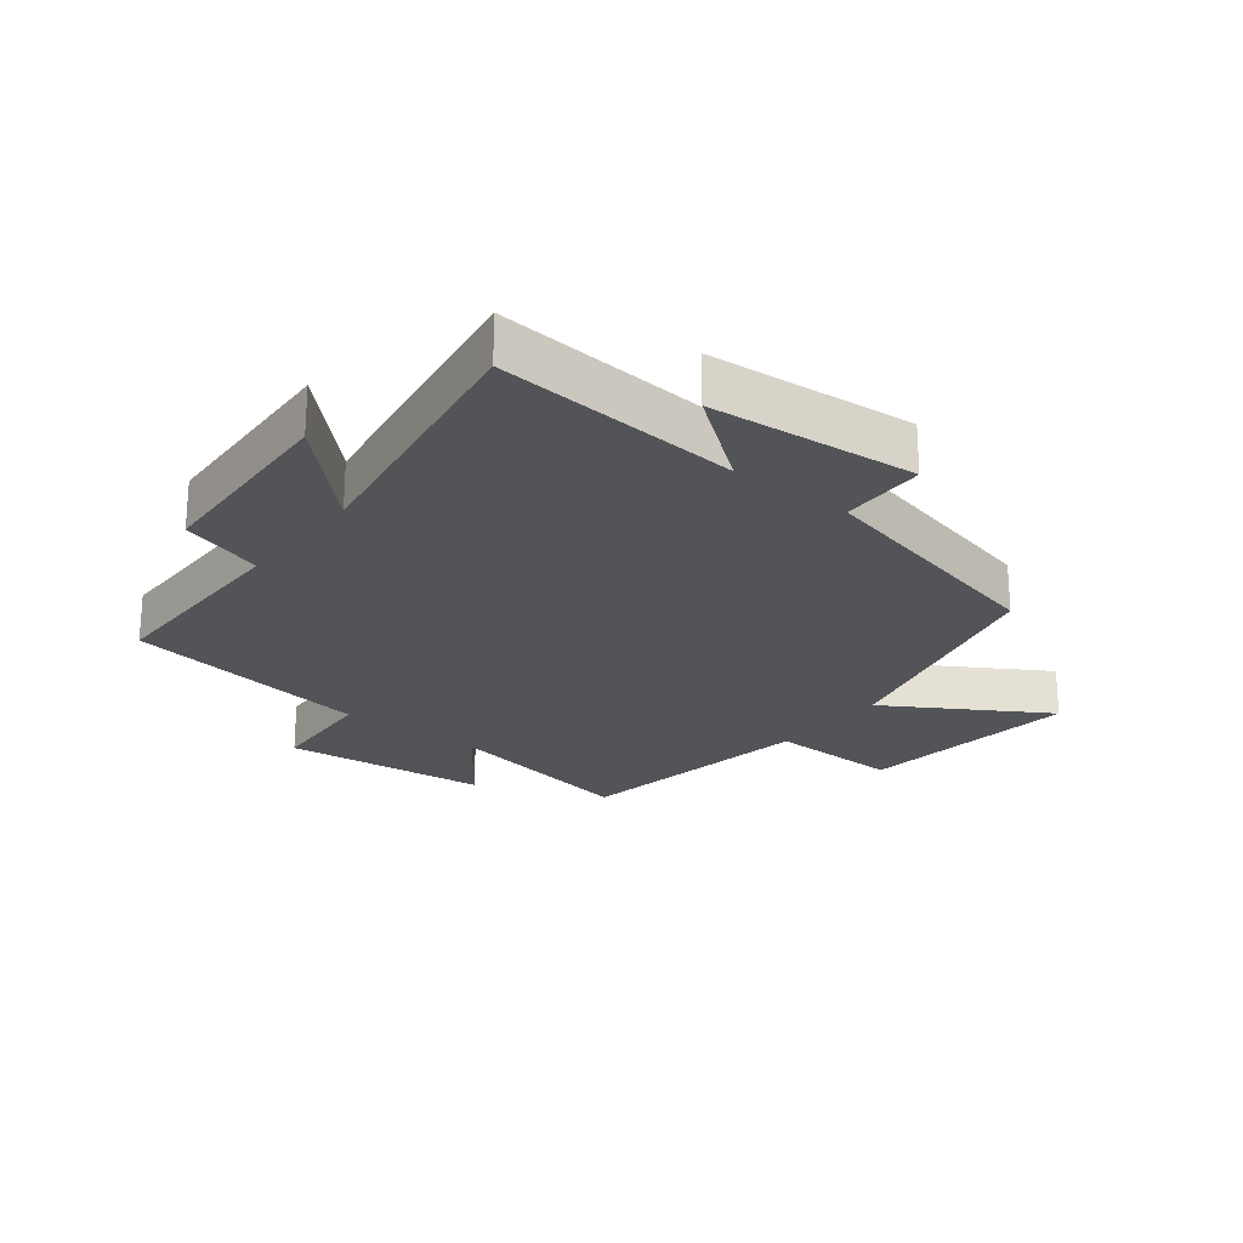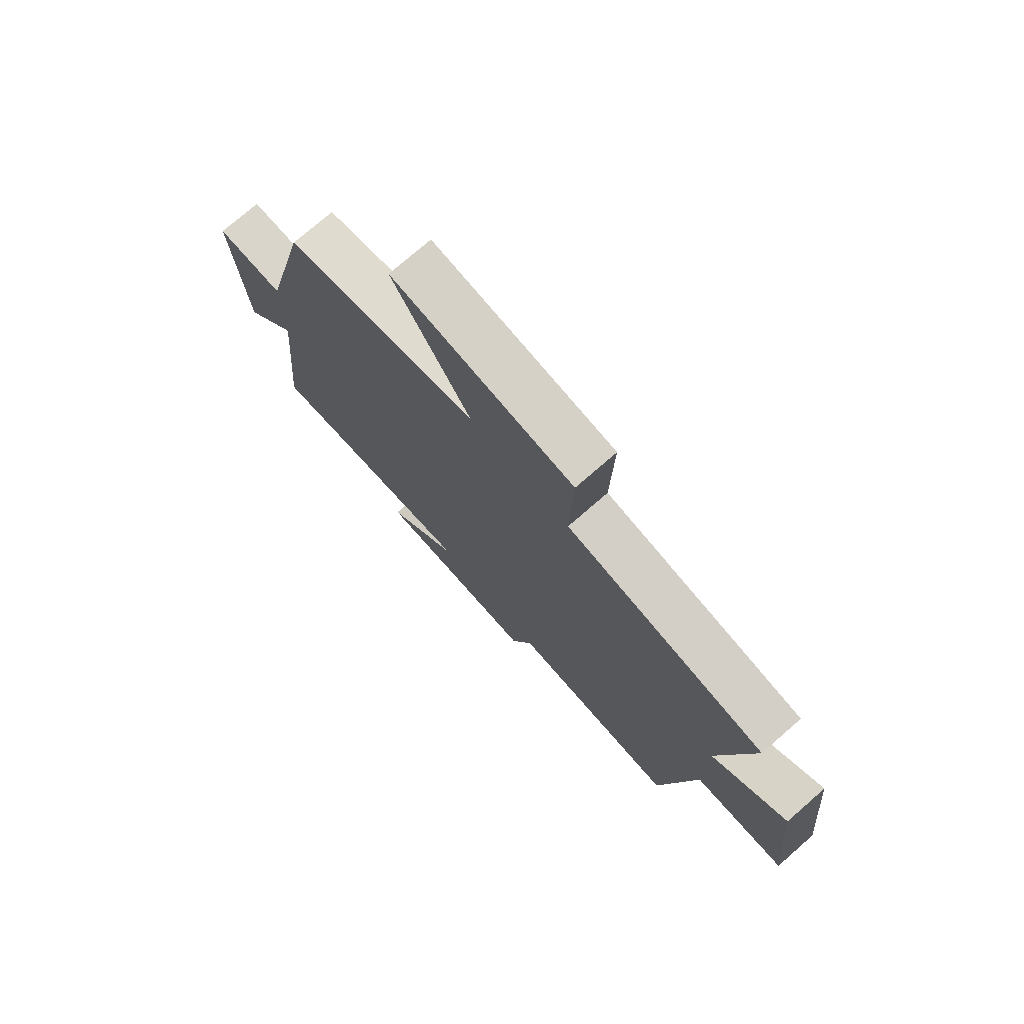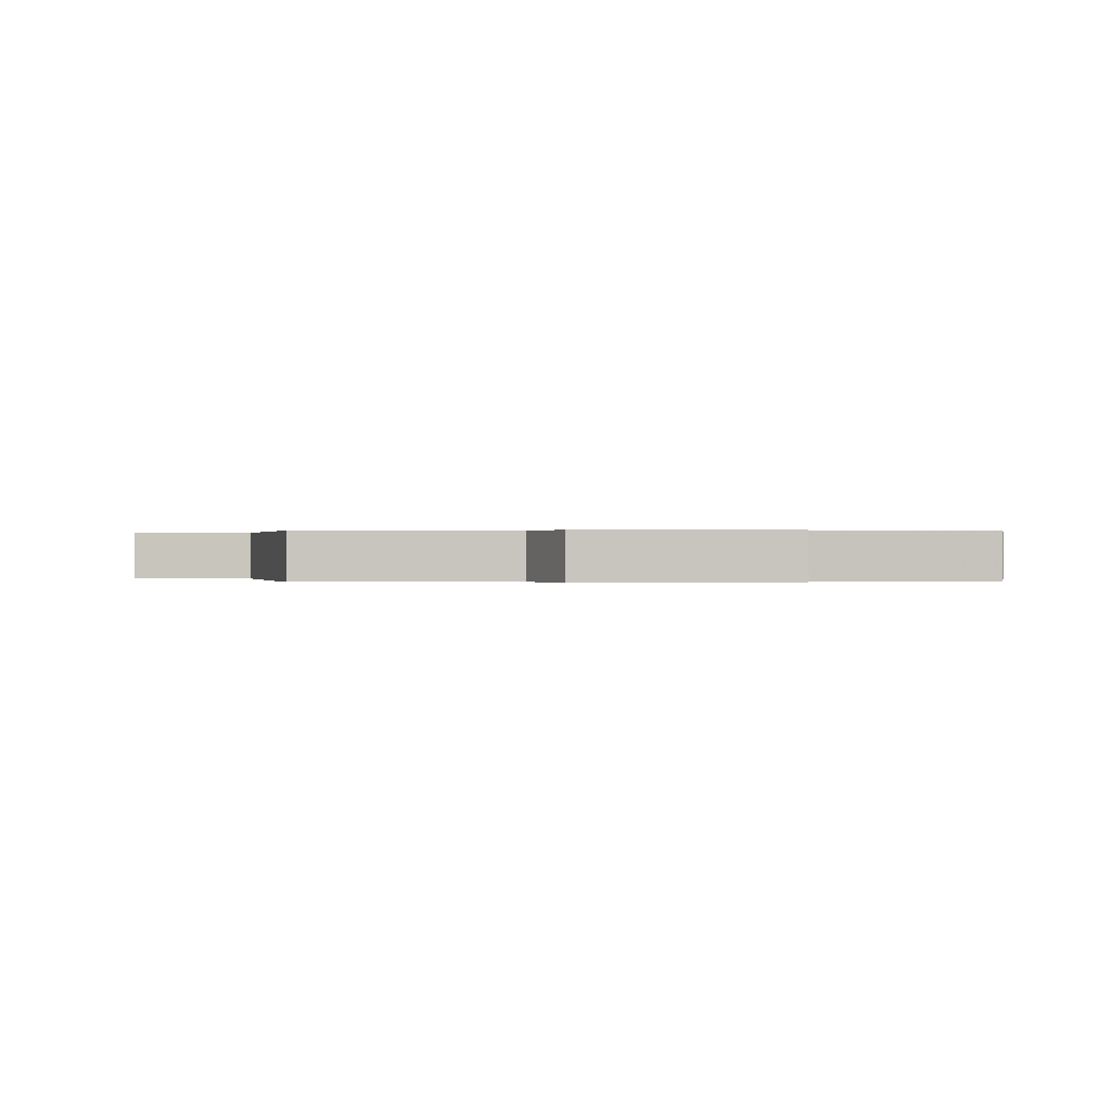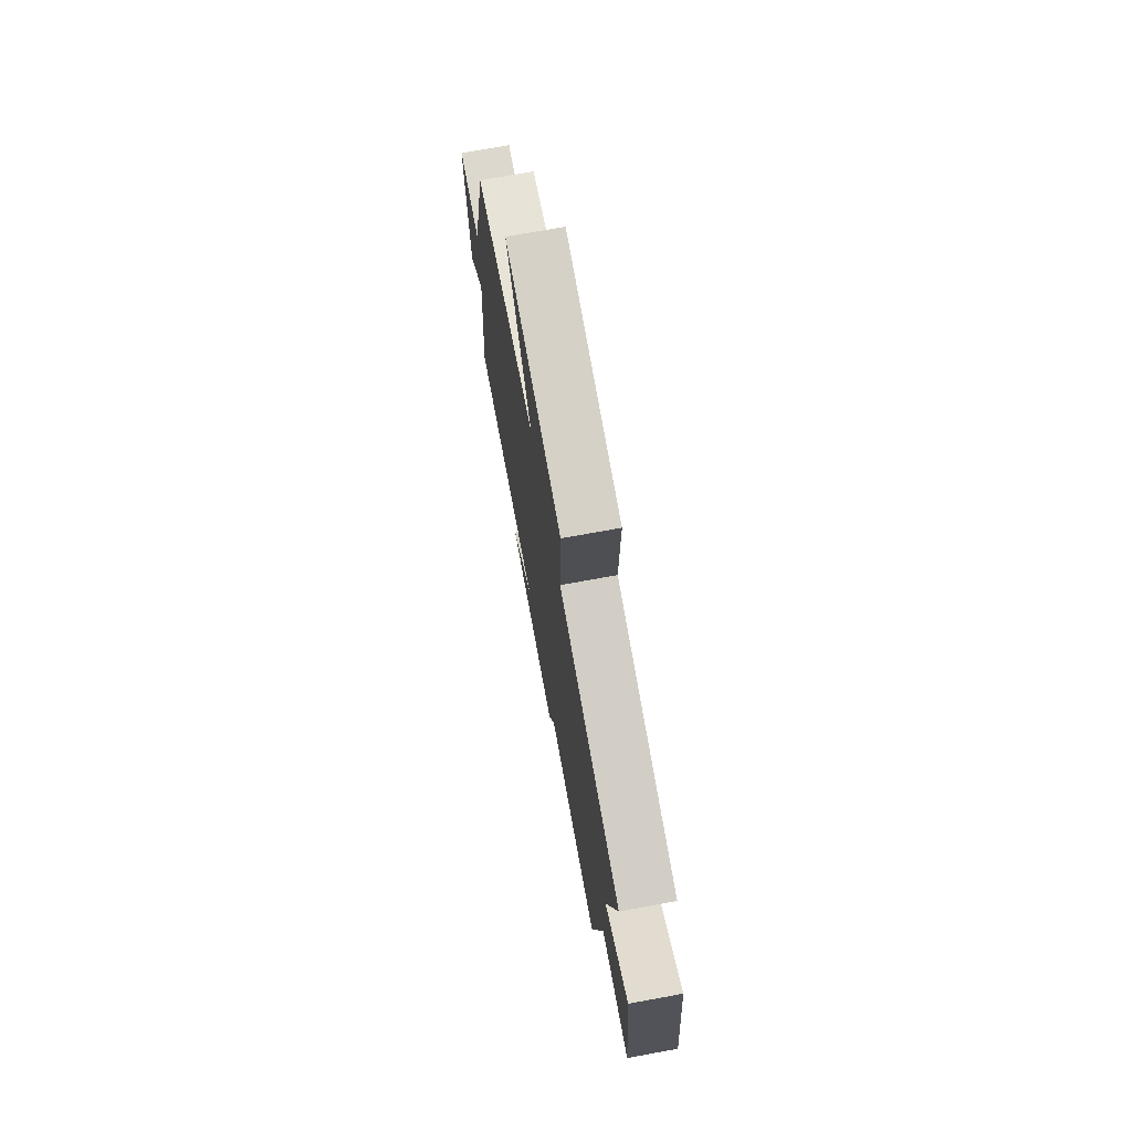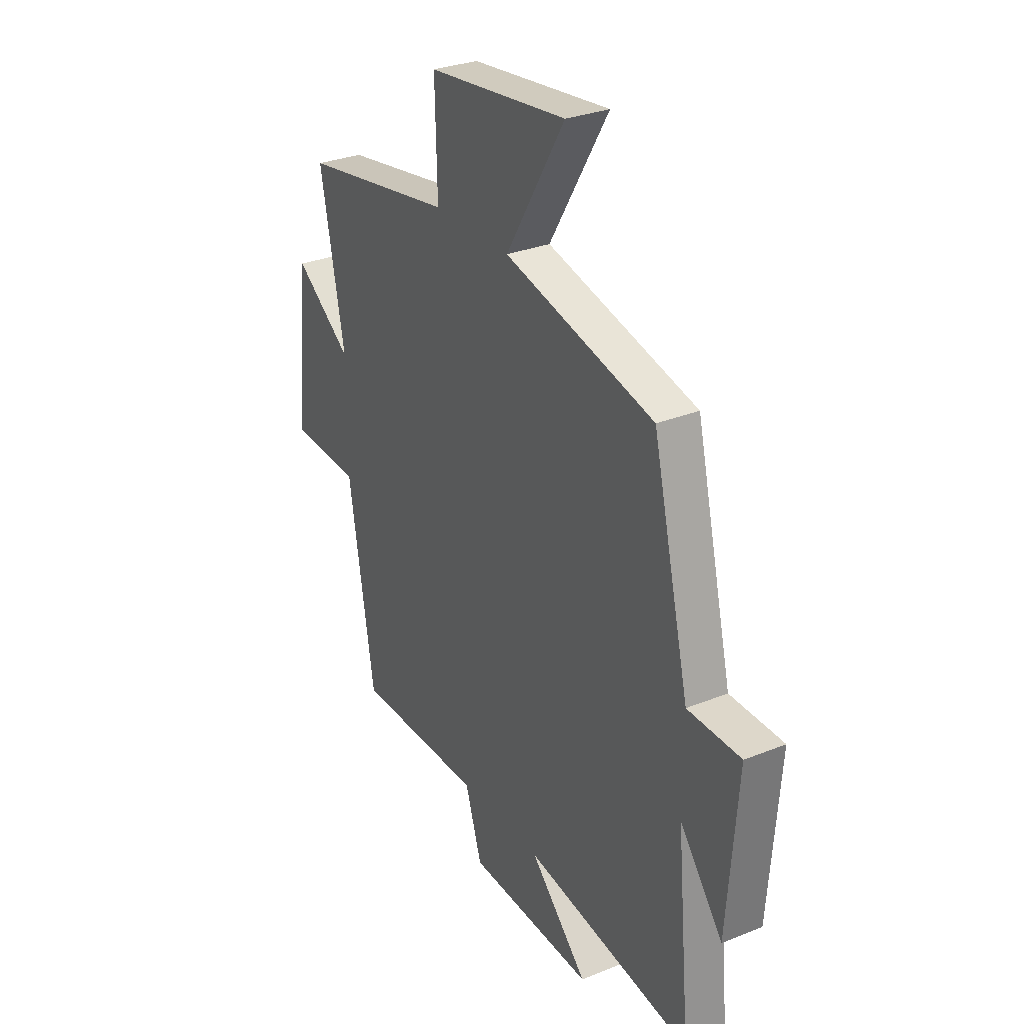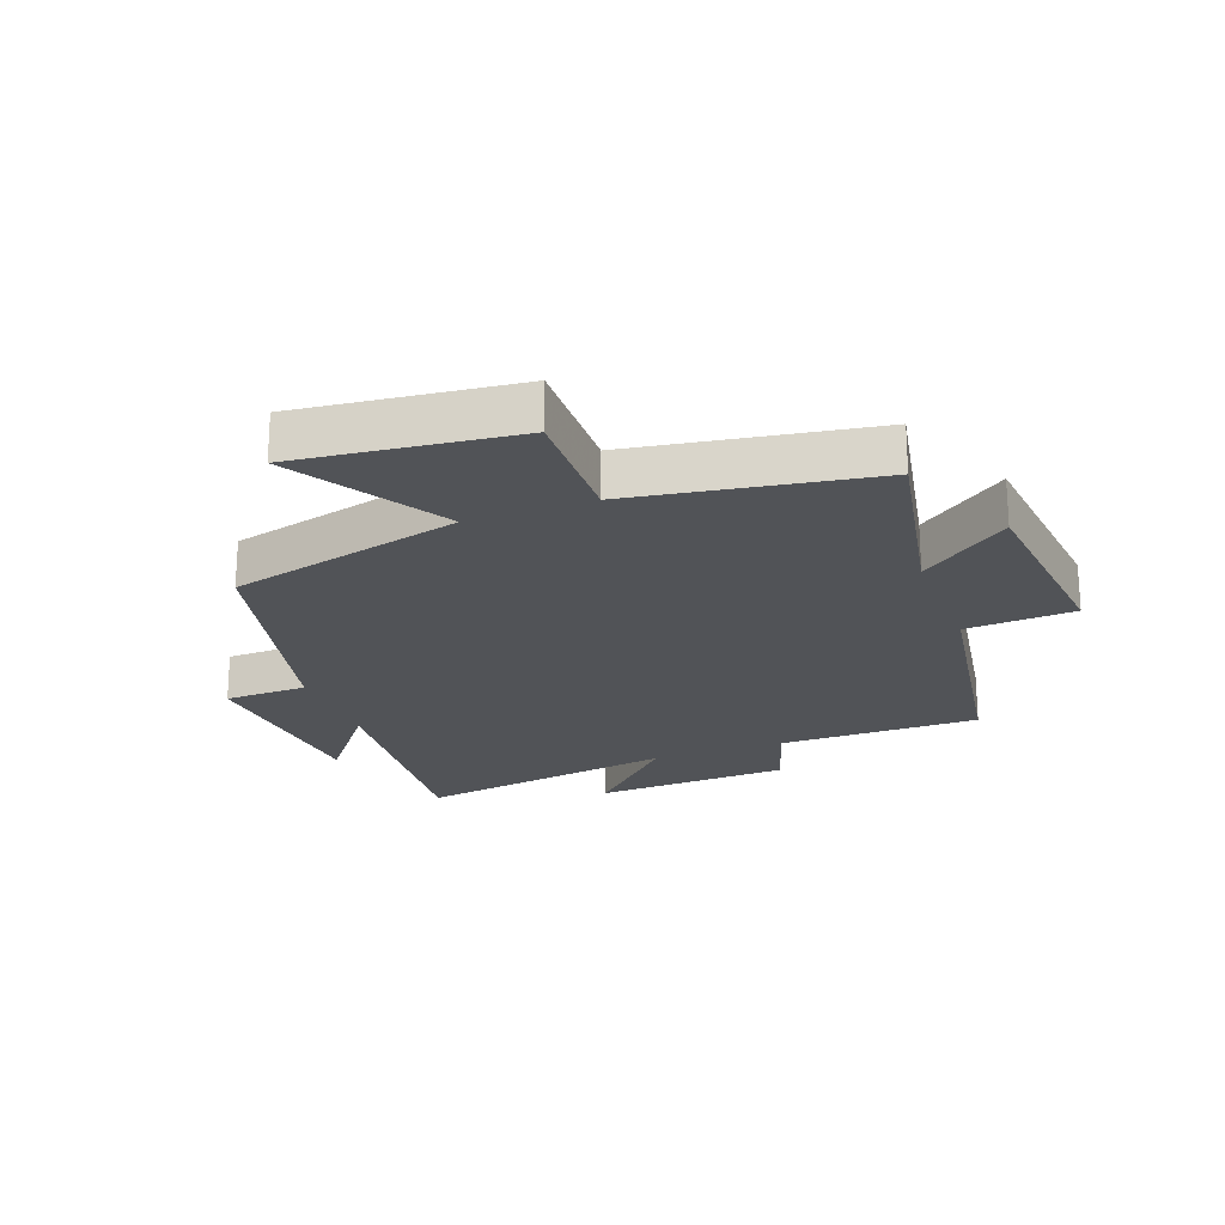
<metadata>
{"format":"obj","ext":"obj","renderer":"f3d","projection":"perspective","resolution":1024,"background":"white","views":[{"elev":-23.2,"azim":-128.0,"up":"+Y"},{"elev":75.2,"azim":48.9,"up":"+Z"},{"elev":0.1,"azim":175.1,"up":"+Y"},{"elev":73.5,"azim":79.7,"up":"+Z"},{"elev":29.7,"azim":-120.7,"up":"+Z"},{"elev":-21.9,"azim":20.6,"up":"+Y"}]}
</metadata>
<code>
v 0.435 0.07 -0.5
v 0.108 0.07 -0.5
v 0.066 0.07 -0.631
v -0.254 0.07 -0.647
v -0.108 0.07 -0.5
v -0.536 0.07 -0.57
v -0.5 0.07 -0.18
v -0.609 0.07 -0.321
v -0.635 0.07 0.007
v -0.5 0.07 0.01
v -0.406 0.07 0.404
v -0.024 0.07 0.5
v -0.174 0.07 0.749
v 0.18 0.07 0.709
v 0.174 0.07 0.5
v 0.562 0.07 0.437
v 0.5 0.07 0.124
v 0.645 0.07 0.231
v 0.677 0.07 -0.095
v 0.5 0.07 -0.106
v 0.435 0 -0.5
v 0.108 0 -0.5
v 0.066 0 -0.631
v -0.254 0 -0.647
v -0.108 0 -0.5
v -0.536 0 -0.57
v -0.5 0 -0.18
v -0.609 0 -0.321
v -0.635 0 0.007
v -0.5 0 0.01
v -0.406 0 0.404
v -0.024 0 0.5
v -0.174 0 0.749
v 0.18 0 0.709
v 0.174 0 0.5
v 0.562 0 0.437
v 0.5 0 0.124
v 0.645 0 0.231
v 0.677 0 -0.095
v 0.5 0 -0.106
f 17 18 19 20
f 17 20 1 2
f 15 16 17 2
f 12 13 14 15
f 10 11 12 15
f 10 15 2 3
f 7 8 9 10
f 7 10 3
f 5 6 7
f 5 7 3
f 3 4 5
f 40 39 38 37
f 22 21 40 37
f 22 37 36 35
f 35 34 33 32
f 35 32 31 30
f 23 22 35 30
f 30 29 28 27
f 23 30 27
f 27 26 25
f 23 27 25
f 25 24 23
f 1 21 22 2
f 2 22 23 3
f 3 23 24 4
f 4 24 25 5
f 5 25 26 6
f 6 26 27 7
f 7 27 28 8
f 8 28 29 9
f 9 29 30 10
f 10 30 31 11
f 11 31 32 12
f 12 32 33 13
f 13 33 34 14
f 14 34 35 15
f 15 35 36 16
f 16 36 37 17
f 17 37 38 18
f 18 38 39 19
f 19 39 40 20
f 20 40 21 1

</code>
